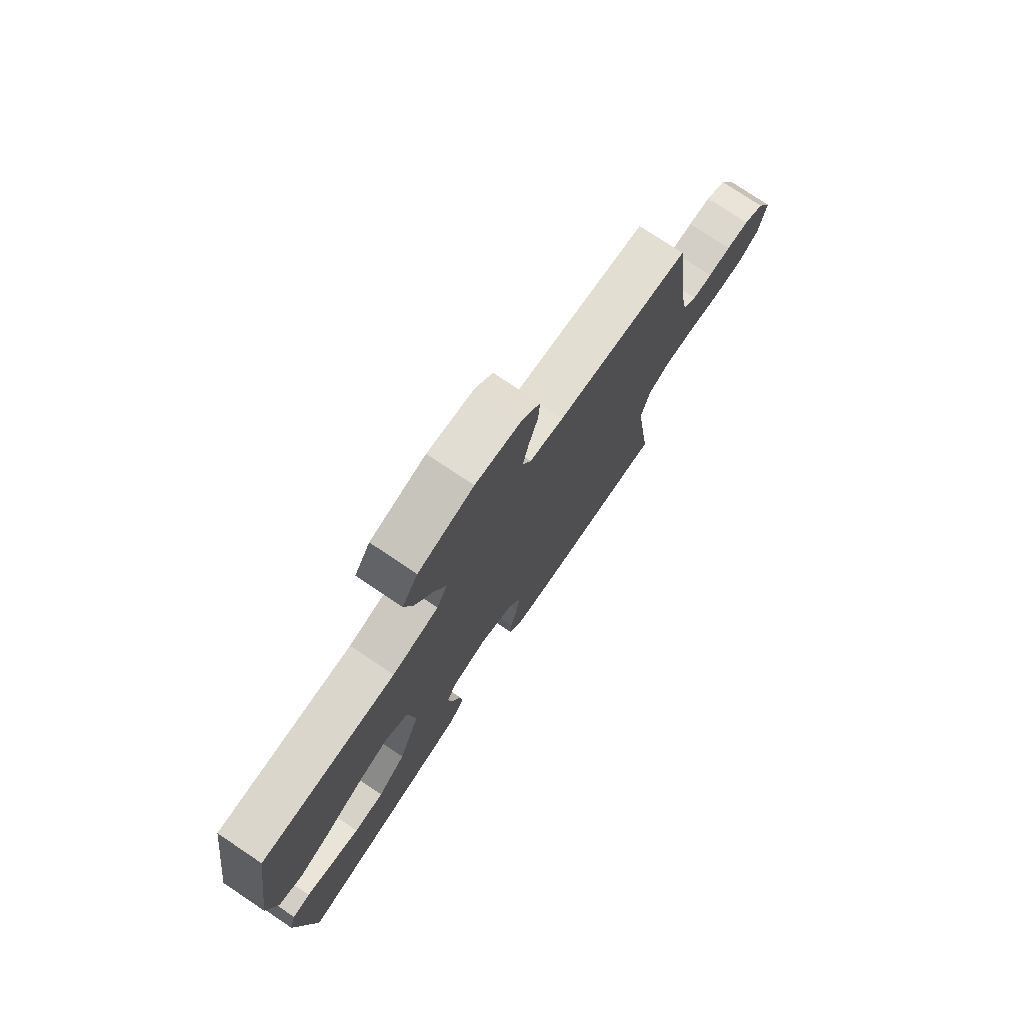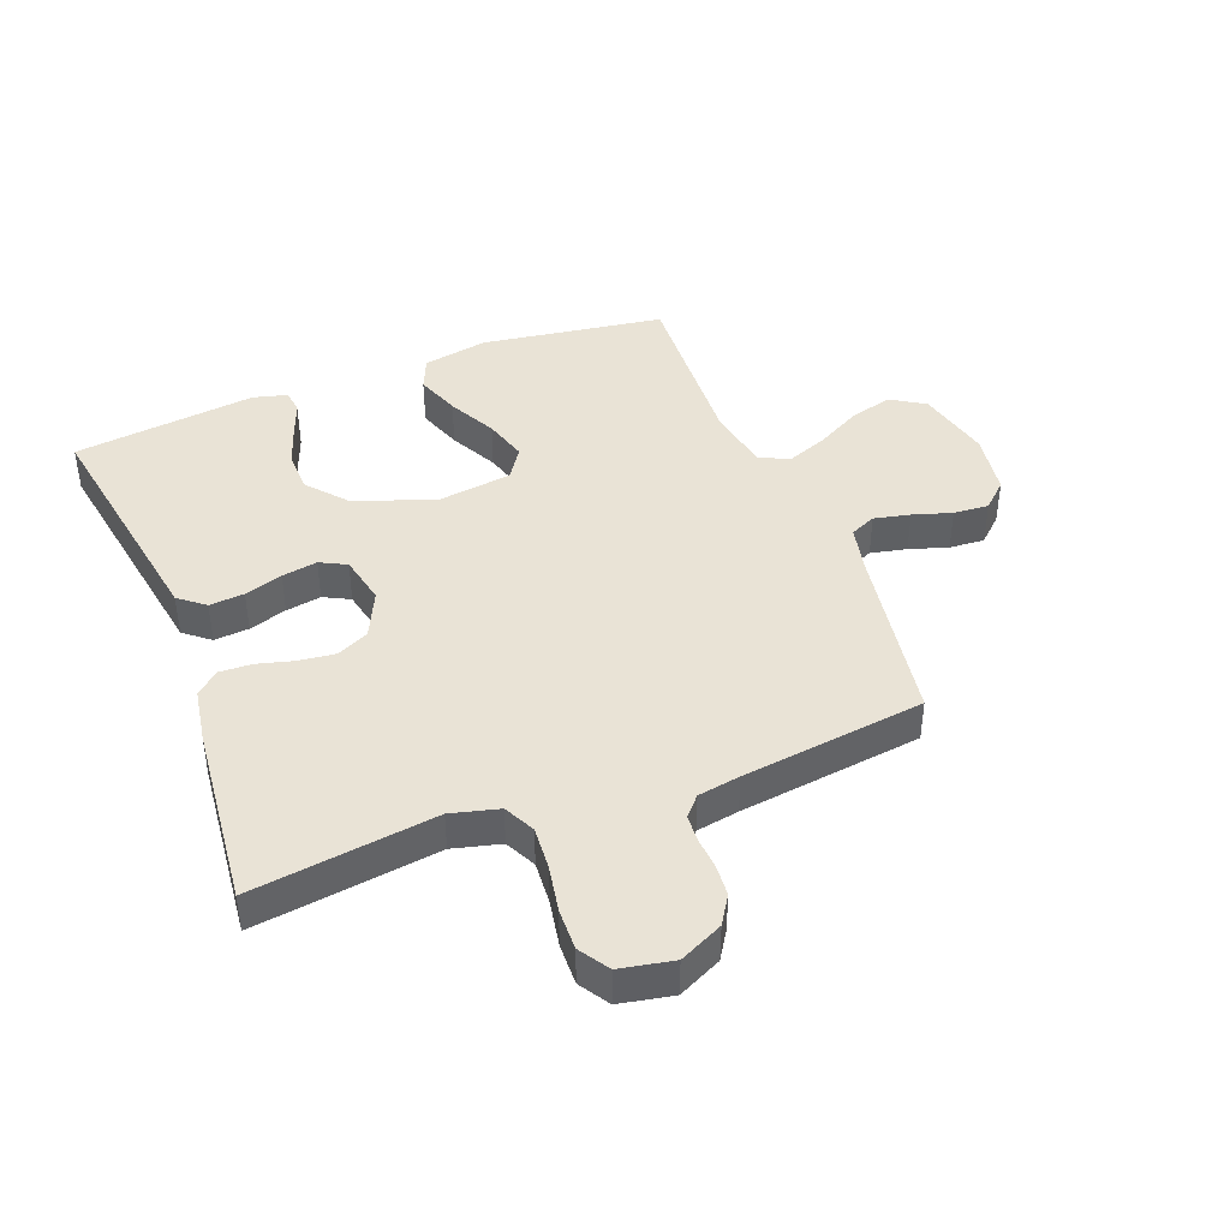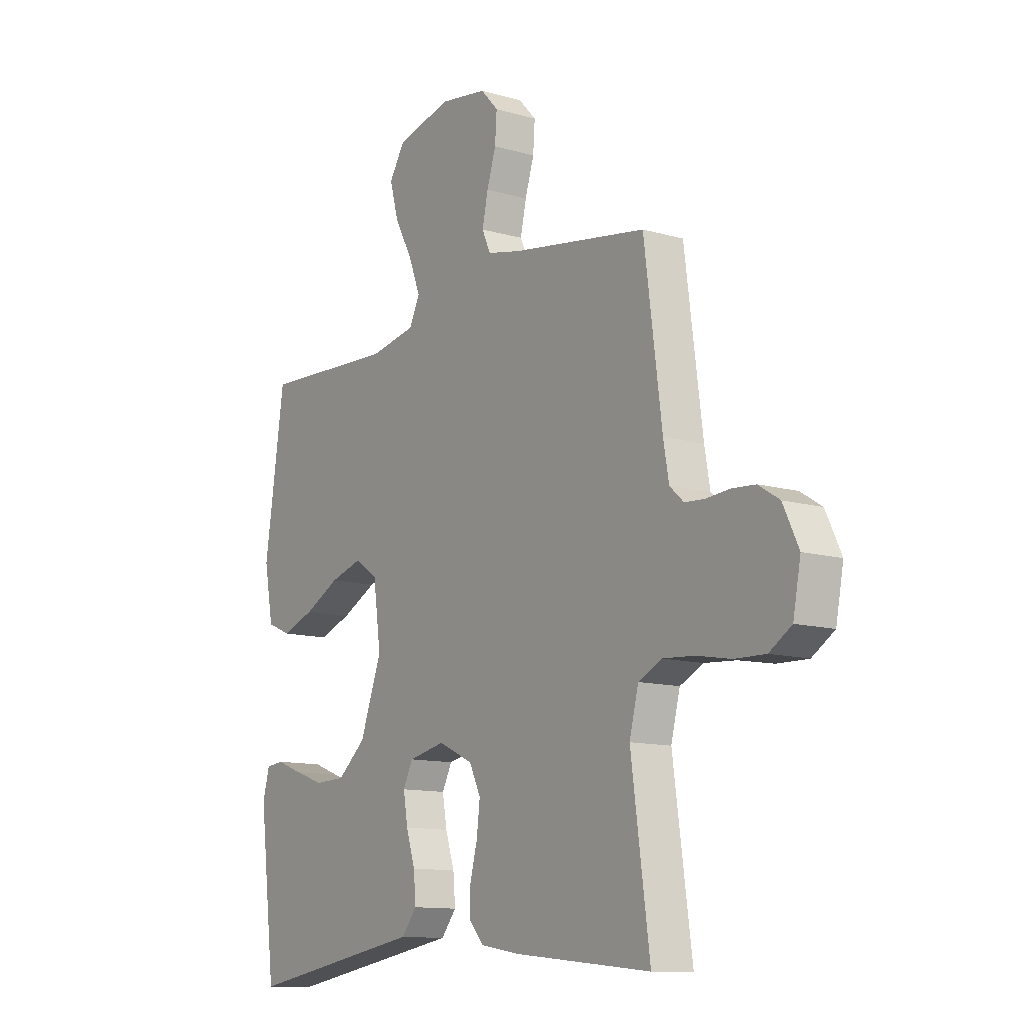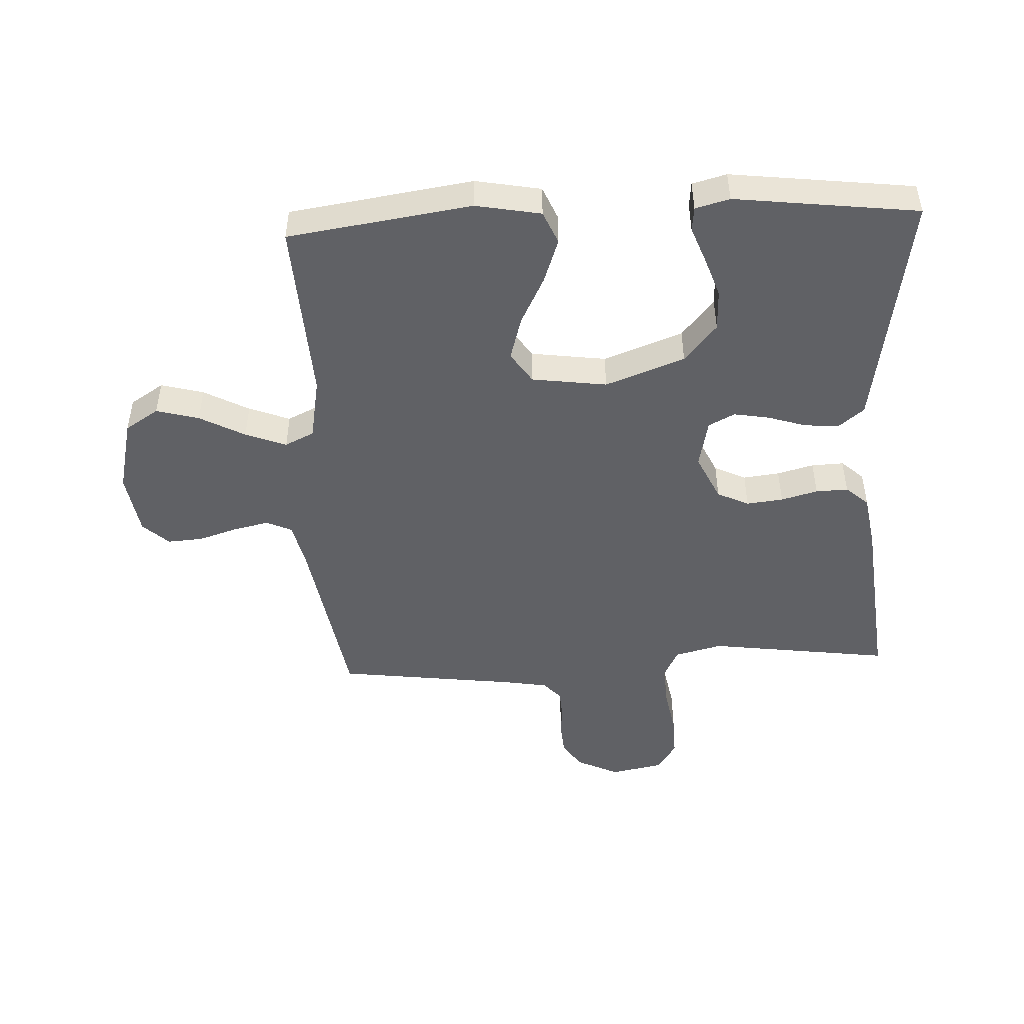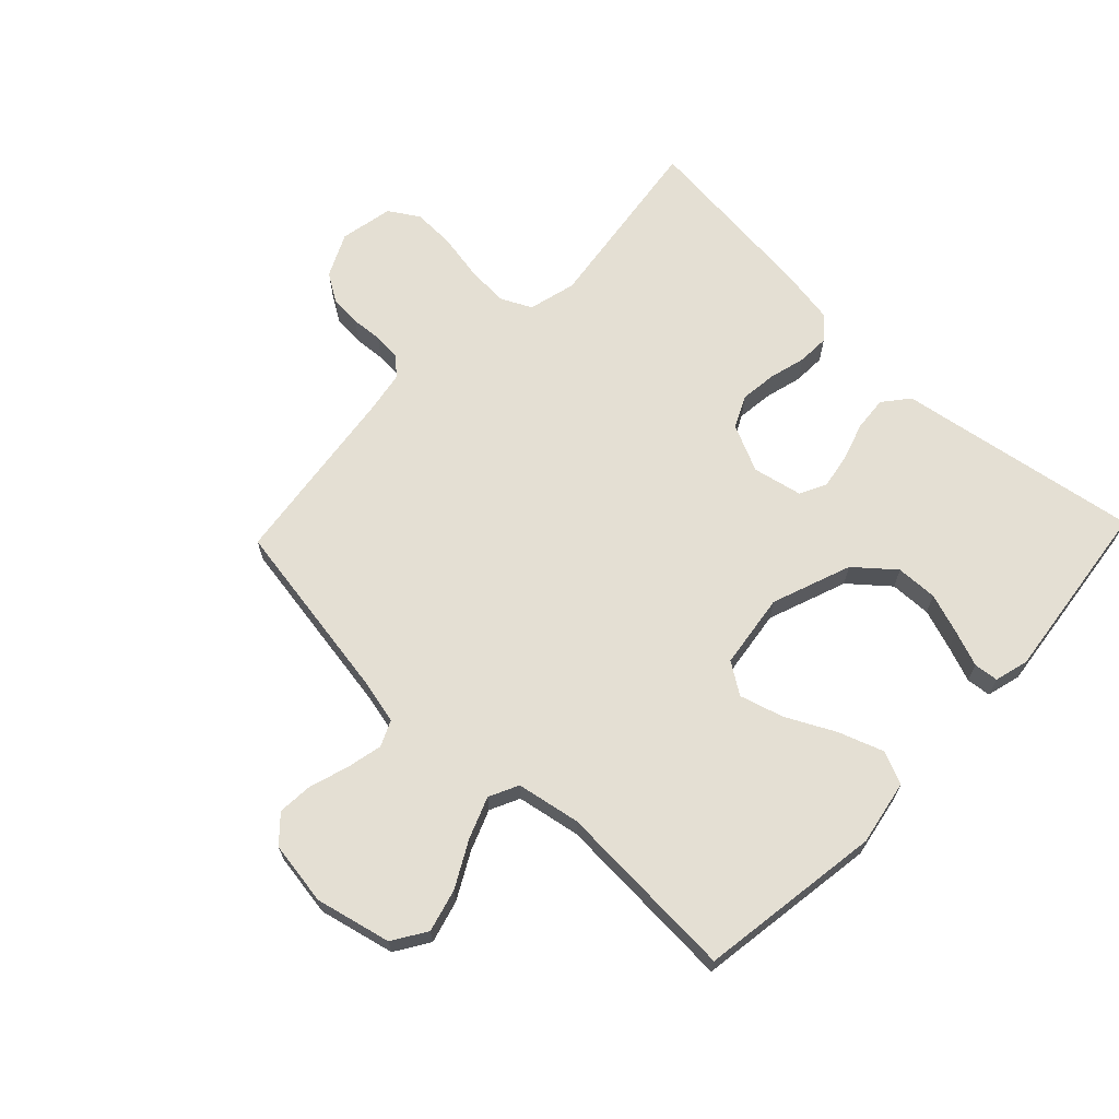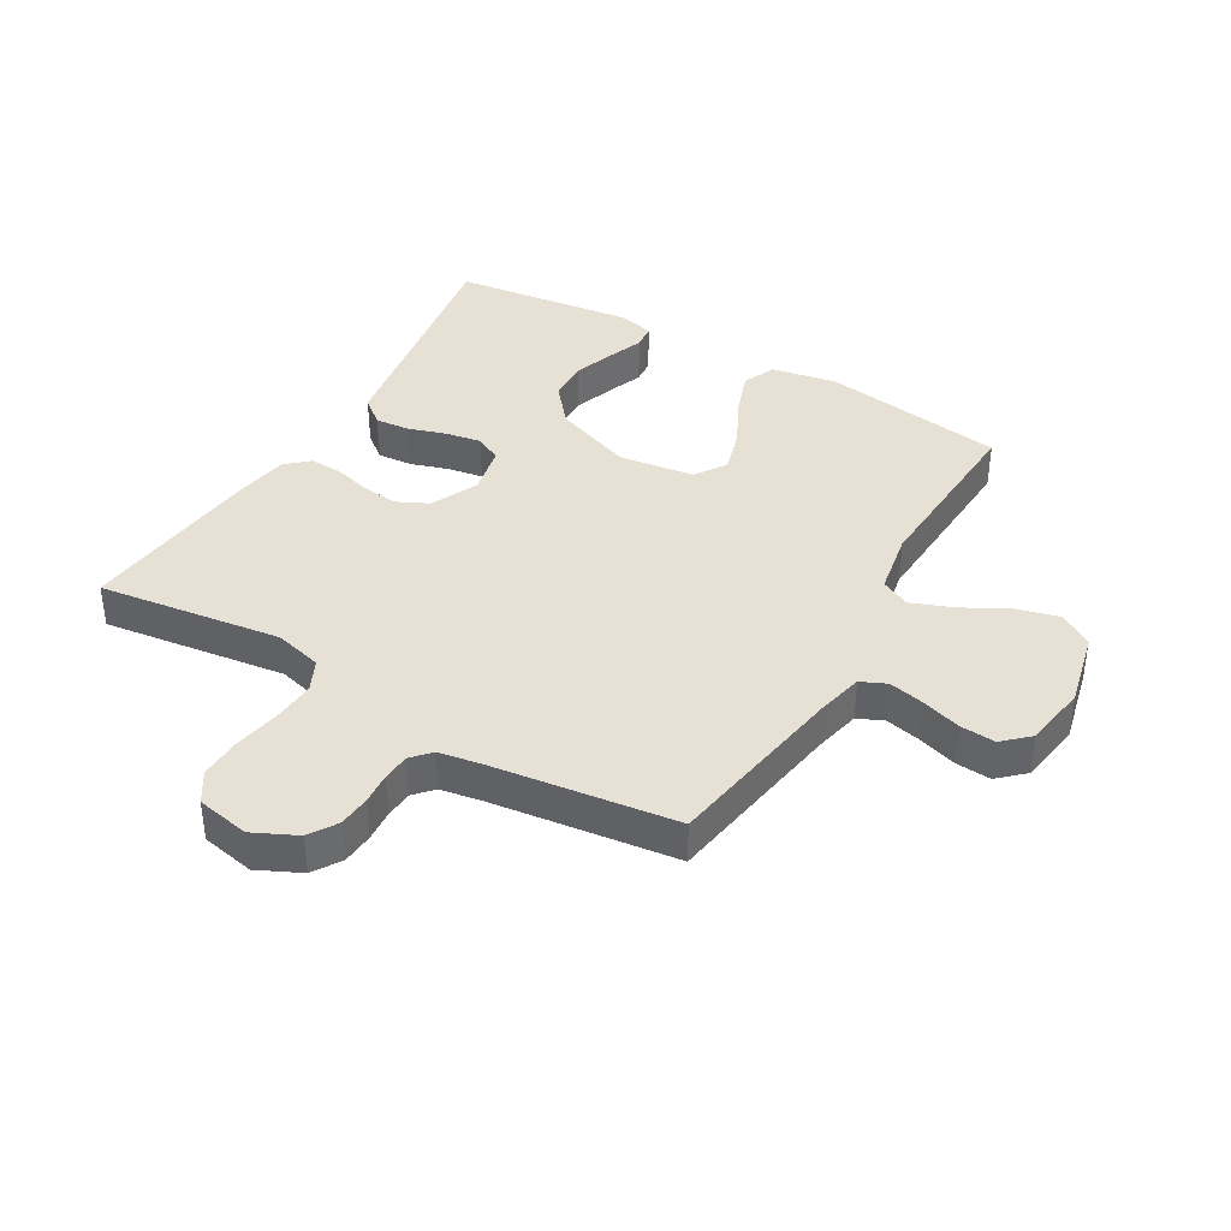
<metadata>
{"format":"obj","ext":"obj","renderer":"f3d","projection":"perspective","resolution":1024,"background":"white","views":[{"elev":76.4,"azim":123.8,"up":"+Z"},{"elev":42.1,"azim":-111.2,"up":"+Y"},{"elev":-12.0,"azim":-124.5,"up":"+Z"},{"elev":-47.9,"azim":92.8,"up":"+Y"},{"elev":66.8,"azim":43.6,"up":"+Y"},{"elev":39.2,"azim":-59.7,"up":"+Y"}]}
</metadata>
<code>
v 0.5 0.07 0.5
v 0.544 0.07 0.2
v 0.524 0.07 0.093
v 0.47 0.07 0.07
v 0.397 0.07 0.096
v 0.318 0.07 0.136
v 0.246 0.07 0.157
v 0.195 0.07 0.123
v 0.178 0.07 0
v 0.226 0.07 -0.13
v 0.289 0.07 -0.183
v 0.357 0.07 -0.185
v 0.424 0.07 -0.162
v 0.482 0.07 -0.14
v 0.522 0.07 -0.144
v 0.537 0.07 -0.2
v 0.5 0.07 -0.5
v 0.2 0.07 -0.451
v 0.102 0.07 -0.435
v 0.068 0.07 -0.393
v 0.073 0.07 -0.336
v 0.093 0.07 -0.274
v 0.103 0.07 -0.216
v 0.081 0.07 -0.173
v 0 0.07 -0.156
v -0.077 0.07 -0.192
v -0.102 0.07 -0.244
v -0.095 0.07 -0.304
v -0.079 0.07 -0.364
v -0.077 0.07 -0.417
v -0.11 0.07 -0.454
v -0.2 0.07 -0.469
v -0.5 0.07 -0.5
v -0.459 0.07 -0.2
v -0.479 0.07 -0.122
v -0.53 0.07 -0.097
v -0.6 0.07 -0.102
v -0.676 0.07 -0.116
v -0.744 0.07 -0.118
v -0.793 0.07 -0.087
v -0.81 0.07 0
v -0.776 0.07 0.071
v -0.73 0.07 0.1
v -0.678 0.07 0.104
v -0.627 0.07 0.1
v -0.582 0.07 0.103
v -0.551 0.07 0.131
v -0.539 0.07 0.2
v -0.5 0.07 0.5
v -0.2 0.07 0.549
v -0.125 0.07 0.566
v -0.106 0.07 0.608
v -0.119 0.07 0.667
v -0.139 0.07 0.73
v -0.143 0.07 0.788
v -0.104 0.07 0.83
v 0 0.07 0.846
v 0.123 0.07 0.817
v 0.158 0.07 0.762
v 0.139 0.07 0.692
v 0.099 0.07 0.618
v 0.073 0.07 0.551
v 0.096 0.07 0.503
v 0.2 0.07 0.484
v 0.5 0 0.5
v 0.544 0 0.2
v 0.524 0 0.093
v 0.47 0 0.07
v 0.397 0 0.096
v 0.318 0 0.136
v 0.246 0 0.157
v 0.195 0 0.123
v 0.178 0 0
v 0.226 0 -0.13
v 0.289 0 -0.183
v 0.357 0 -0.185
v 0.424 0 -0.162
v 0.482 0 -0.14
v 0.522 0 -0.144
v 0.537 0 -0.2
v 0.5 0 -0.5
v 0.2 0 -0.451
v 0.102 0 -0.435
v 0.068 0 -0.393
v 0.073 0 -0.336
v 0.093 0 -0.274
v 0.103 0 -0.216
v 0.081 0 -0.173
v 0 0 -0.156
v -0.077 0 -0.192
v -0.102 0 -0.244
v -0.095 0 -0.304
v -0.079 0 -0.364
v -0.077 0 -0.417
v -0.11 0 -0.454
v -0.2 0 -0.469
v -0.5 0 -0.5
v -0.459 0 -0.2
v -0.479 0 -0.122
v -0.53 0 -0.097
v -0.6 0 -0.102
v -0.676 0 -0.116
v -0.744 0 -0.118
v -0.793 0 -0.087
v -0.81 0 0
v -0.776 0 0.071
v -0.73 0 0.1
v -0.678 0 0.104
v -0.627 0 0.1
v -0.582 0 0.103
v -0.551 0 0.131
v -0.539 0 0.2
v -0.5 0 0.5
v -0.2 0 0.549
v -0.125 0 0.566
v -0.106 0 0.608
v -0.119 0 0.667
v -0.139 0 0.73
v -0.143 0 0.788
v -0.104 0 0.83
v 0 0 0.846
v 0.123 0 0.817
v 0.158 0 0.762
v 0.139 0 0.692
v 0.099 0 0.618
v 0.073 0 0.551
v 0.096 0 0.503
v 0.2 0 0.484
f 58 59 60 61
f 58 61 62
f 57 58 62
f 56 57 62
f 53 54 55 56
f 52 53 56 62
f 51 52 62 63
f 48 49 50
f 47 48 50 51
f 42 43 44 45
f 42 45 46
f 41 42 46
f 40 41 46
f 37 38 39 40
f 36 37 40 46
f 35 36 46 47
f 31 32 33 34
f 31 34 35
f 28 29 30 31
f 27 28 31 35
f 26 27 35 47
f 19 20 21 22
f 18 19 22 23
f 17 18 23
f 16 17 23 24
f 13 14 15 16
f 12 13 16
f 11 12 16
f 3 4 5 6
f 3 6 7
f 64 1 2 3
f 63 64 3 7
f 25 26 47 51
f 11 16 24
f 10 11 24 25
f 9 10 25 51
f 51 63 7 8
f 8 9 51
f 125 124 123 122
f 126 125 122
f 126 122 121
f 126 121 120
f 120 119 118 117
f 126 120 117 116
f 127 126 116 115
f 114 113 112
f 115 114 112 111
f 109 108 107 106
f 110 109 106
f 110 106 105
f 110 105 104
f 104 103 102 101
f 110 104 101 100
f 111 110 100 99
f 98 97 96 95
f 99 98 95
f 95 94 93 92
f 99 95 92 91
f 111 99 91 90
f 86 85 84 83
f 87 86 83 82
f 87 82 81
f 88 87 81 80
f 80 79 78 77
f 80 77 76
f 80 76 75
f 70 69 68 67
f 71 70 67
f 67 66 65 128
f 71 67 128 127
f 115 111 90 89
f 88 80 75
f 89 88 75 74
f 115 89 74 73
f 72 71 127 115
f 115 73 72
f 1 65 66 2
f 2 66 67 3
f 3 67 68 4
f 4 68 69 5
f 5 69 70 6
f 6 70 71 7
f 7 71 72 8
f 8 72 73 9
f 9 73 74 10
f 10 74 75 11
f 11 75 76 12
f 12 76 77 13
f 13 77 78 14
f 14 78 79 15
f 15 79 80 16
f 16 80 81 17
f 17 81 82 18
f 18 82 83 19
f 19 83 84 20
f 20 84 85 21
f 21 85 86 22
f 22 86 87 23
f 23 87 88 24
f 24 88 89 25
f 25 89 90 26
f 26 90 91 27
f 27 91 92 28
f 28 92 93 29
f 29 93 94 30
f 30 94 95 31
f 31 95 96 32
f 32 96 97 33
f 33 97 98 34
f 34 98 99 35
f 35 99 100 36
f 36 100 101 37
f 37 101 102 38
f 38 102 103 39
f 39 103 104 40
f 40 104 105 41
f 41 105 106 42
f 42 106 107 43
f 43 107 108 44
f 44 108 109 45
f 45 109 110 46
f 46 110 111 47
f 47 111 112 48
f 48 112 113 49
f 49 113 114 50
f 50 114 115 51
f 51 115 116 52
f 52 116 117 53
f 53 117 118 54
f 54 118 119 55
f 55 119 120 56
f 56 120 121 57
f 57 121 122 58
f 58 122 123 59
f 59 123 124 60
f 60 124 125 61
f 61 125 126 62
f 62 126 127 63
f 63 127 128 64
f 64 128 65 1

</code>
